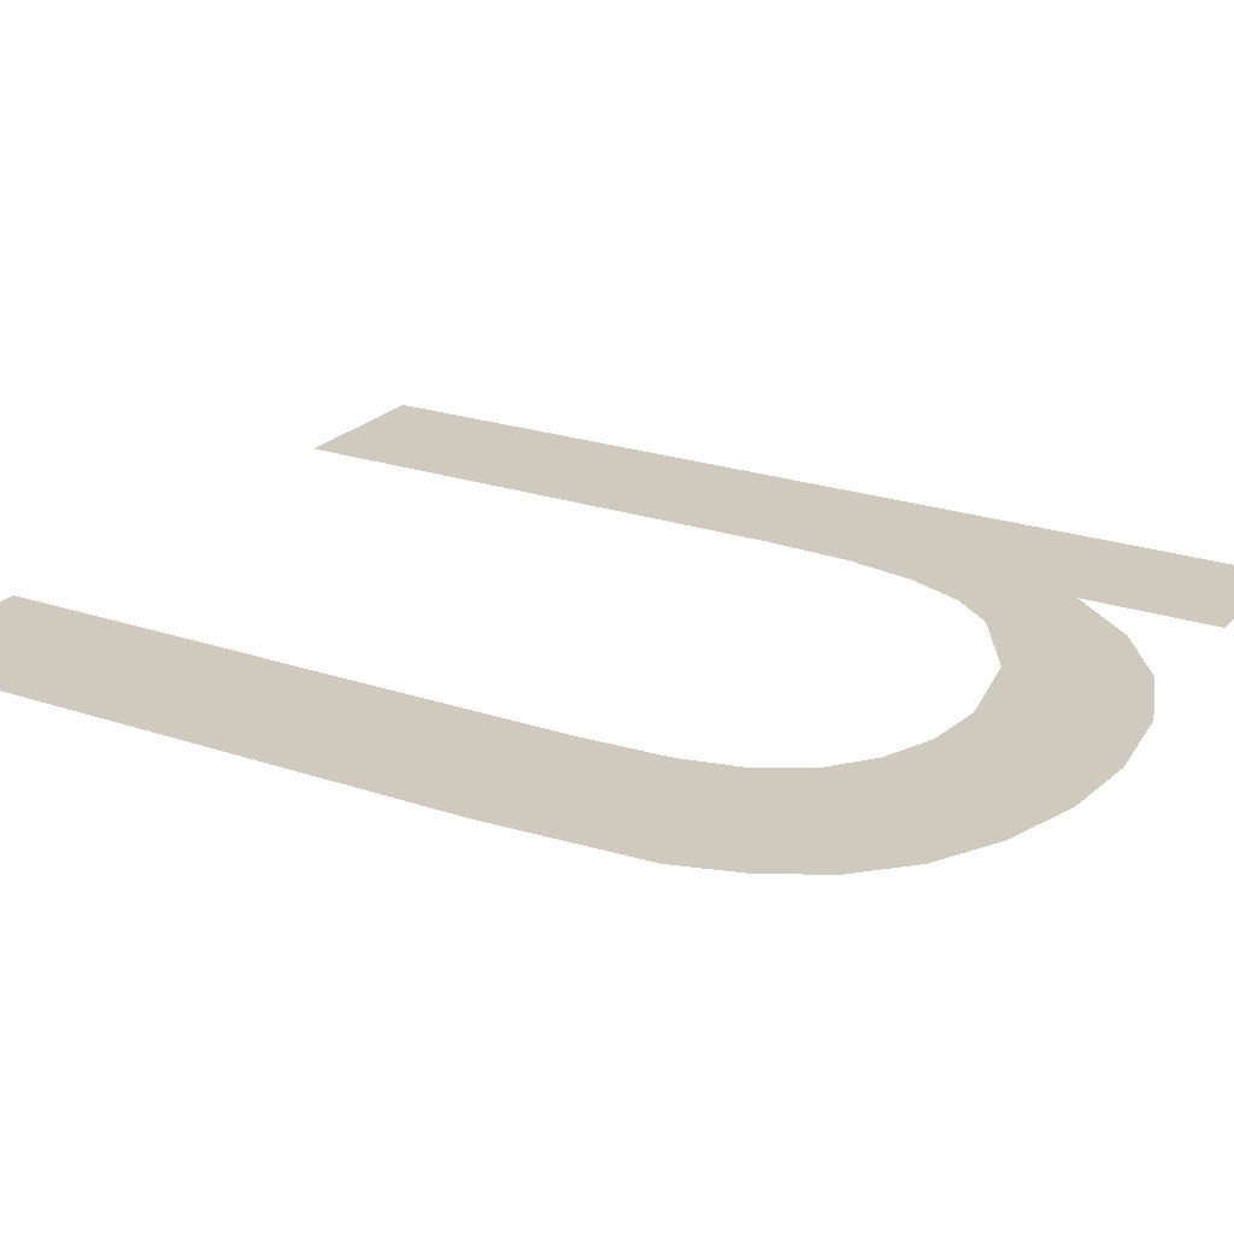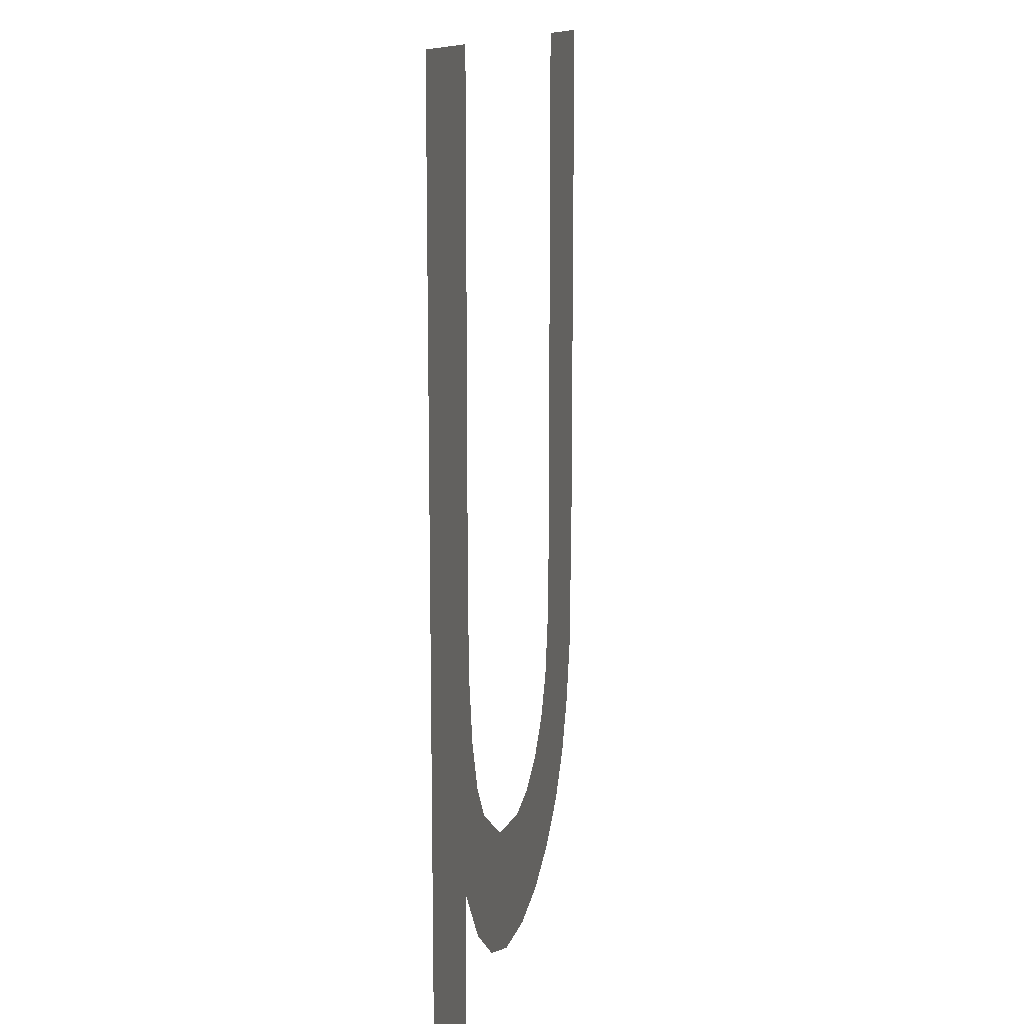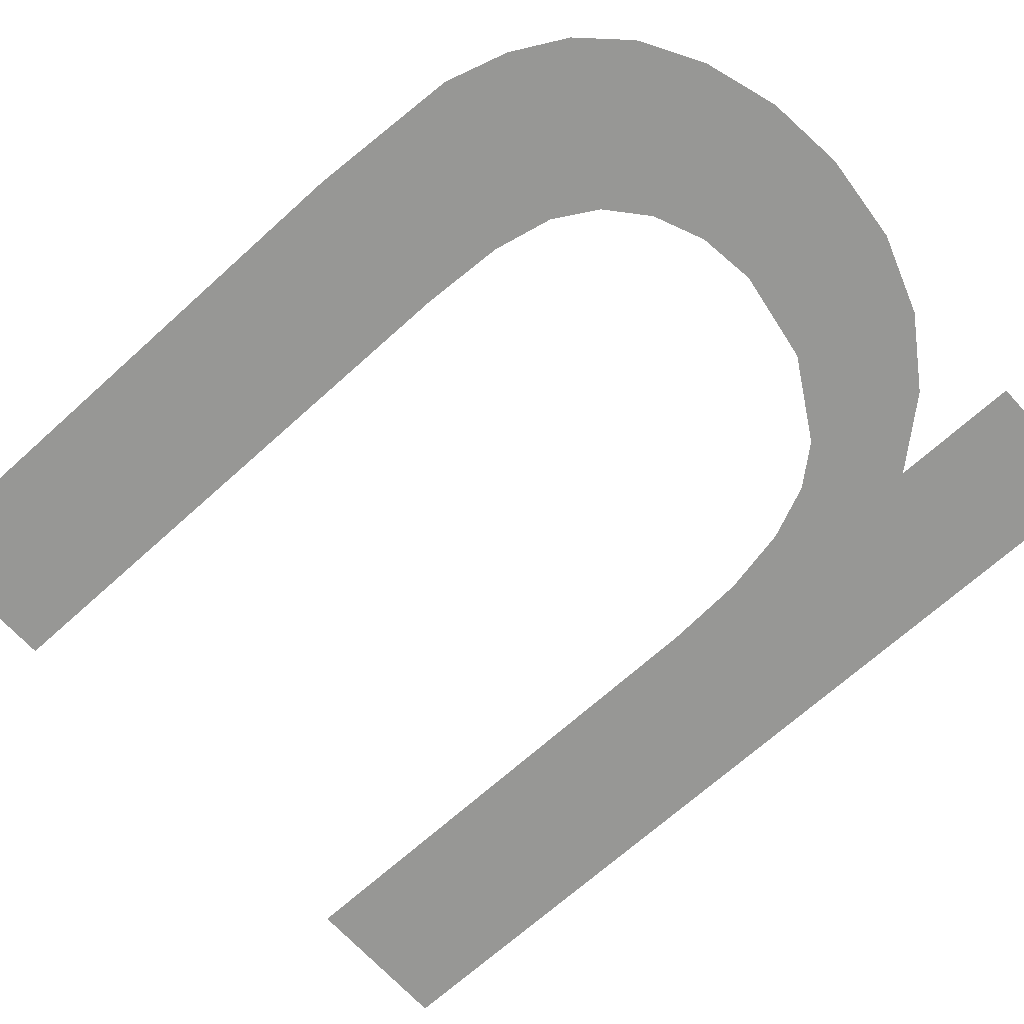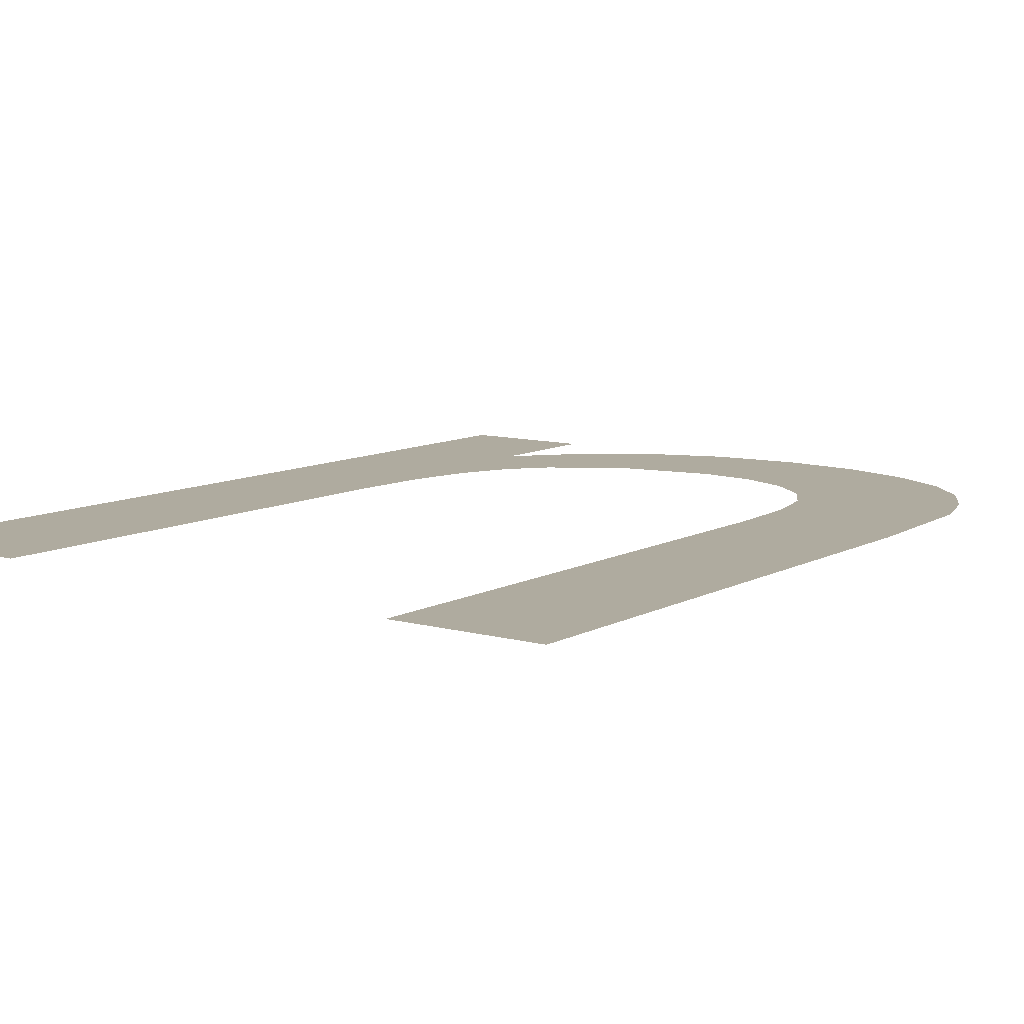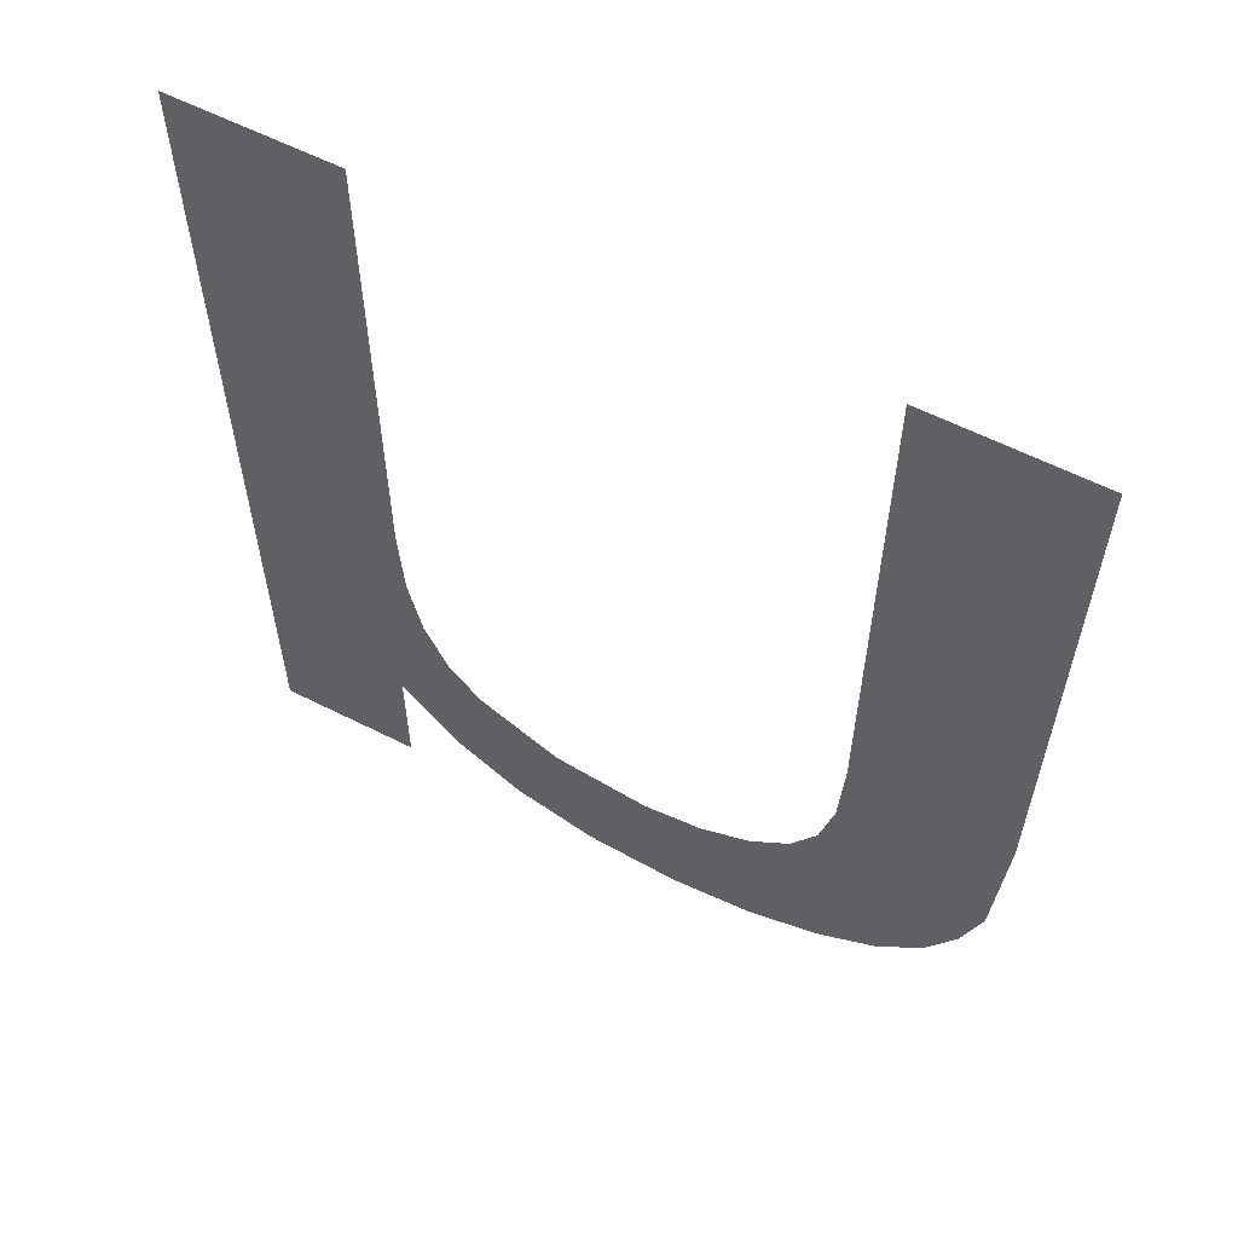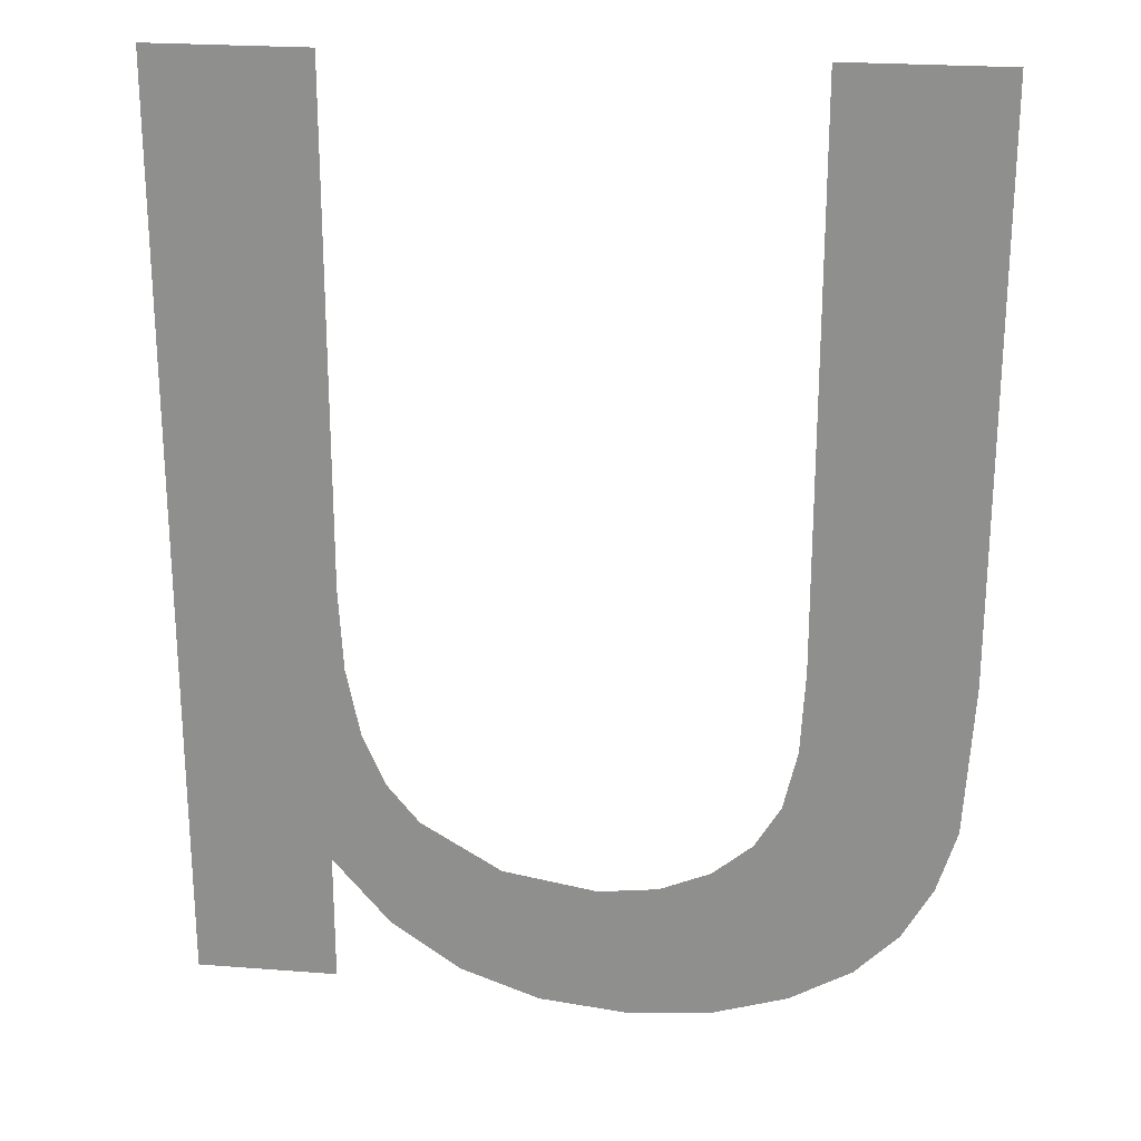
<metadata>
{"format":"obj","ext":"obj","renderer":"f3d","projection":"perspective","resolution":1024,"background":"white","views":[{"elev":22.9,"azim":120.1,"up":"+Y"},{"elev":13.1,"azim":-79.2,"up":"+Z"},{"elev":-68.1,"azim":132.3,"up":"+Y"},{"elev":9.6,"azim":36.0,"up":"+Y"},{"elev":60.5,"azim":27.3,"up":"+Z"},{"elev":23.6,"azim":7.4,"up":"+Z"}]}
</metadata>
<code>
o mesh155/mesh155-geometry#mesh155-geometry
v 0.3835 -0.1202 0.2417
v 0.3837 -0.1202 0.2441
v 0.3836 -0.1202 0.245
v 0.3841 -0.1202 0.241
v 0.3836 -0.1202 0.2508
v 0.3838 -0.1202 0.2433
v 0.3818 -0.1202 0.2508
v 0.3841 -0.1202 0.2427
v 0.3835 -0.1202 0.2402
v 0.3845 -0.1202 0.2423
v 0.3818 -0.1202 0.2402
v 0.3849 -0.1202 0.2404
v 0.3854 -0.1202 0.2417
v 0.3858 -0.1202 0.2401
v 0.3864 -0.1202 0.2416
v 0.3868 -0.1202 0.24
v 0.3871 -0.1202 0.2416
v 0.3877 -0.1202 0.2401
v 0.3877 -0.1202 0.2419
v 0.3882 -0.1202 0.2423
v 0.3886 -0.1202 0.2403
v 0.3884 -0.1202 0.2427
v 0.3886 -0.1202 0.2434
v 0.3893 -0.1202 0.2407
v 0.3886 -0.1202 0.2444
v 0.3886 -0.1202 0.2508
v 0.3904 -0.1202 0.2508
v 0.3898 -0.1202 0.2412
v 0.3901 -0.1202 0.2419
v 0.3903 -0.1202 0.2426
v 0.3904 -0.1202 0.2443
f 1 2 3
f 2 1 4
f 3 2 1
f 4 1 2
f 5 1 3
f 3 1 5
f 2 4 6
f 6 4 2
f 7 1 5
f 5 1 7
f 6 4 8
f 8 4 6
f 7 9 1
f 1 9 7
f 8 4 10
f 10 4 8
f 9 7 11
f 11 7 9
f 10 4 12
f 12 4 10
f 10 12 13
f 13 12 10
f 13 12 14
f 14 12 13
f 13 14 15
f 15 14 13
f 15 14 16
f 16 14 15
f 15 16 17
f 17 16 15
f 17 16 18
f 18 16 17
f 17 18 19
f 19 18 17
f 19 18 20
f 20 18 19
f 20 18 21
f 21 18 20
f 20 21 22
f 22 21 20
f 22 21 23
f 23 21 22
f 23 21 24
f 24 21 23
f 23 24 25
f 25 24 23
f 25 24 26
f 26 24 25
f 26 24 27
f 27 24 26
f 27 24 28
f 28 24 27
f 27 28 29
f 29 28 27
f 27 29 30
f 30 29 27
f 27 30 31
f 31 30 27

</code>
